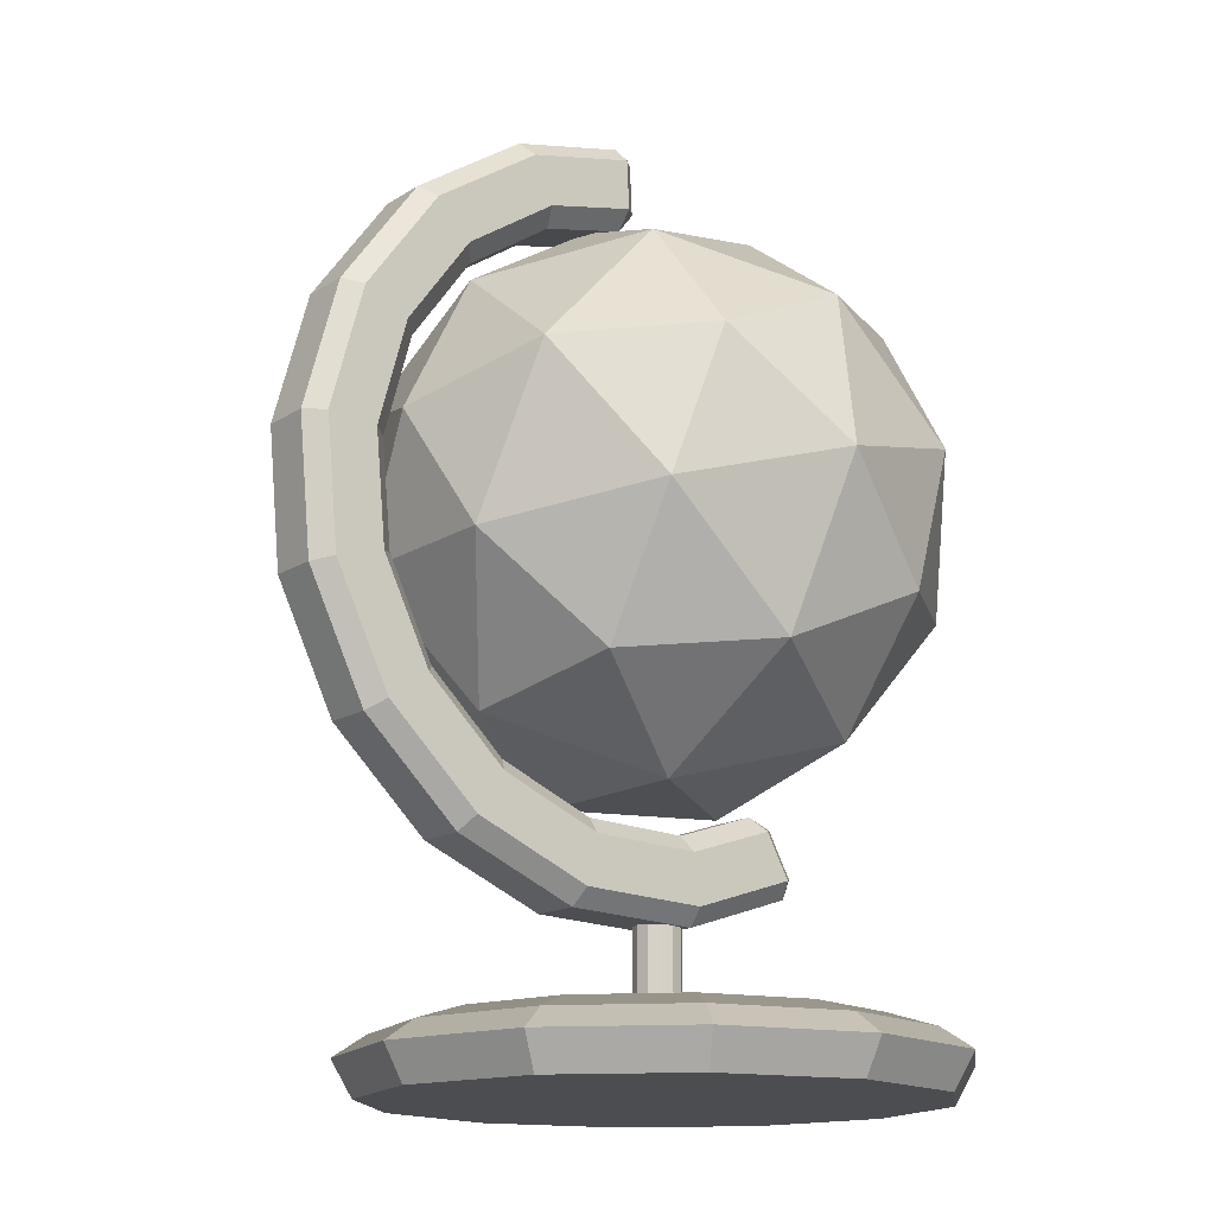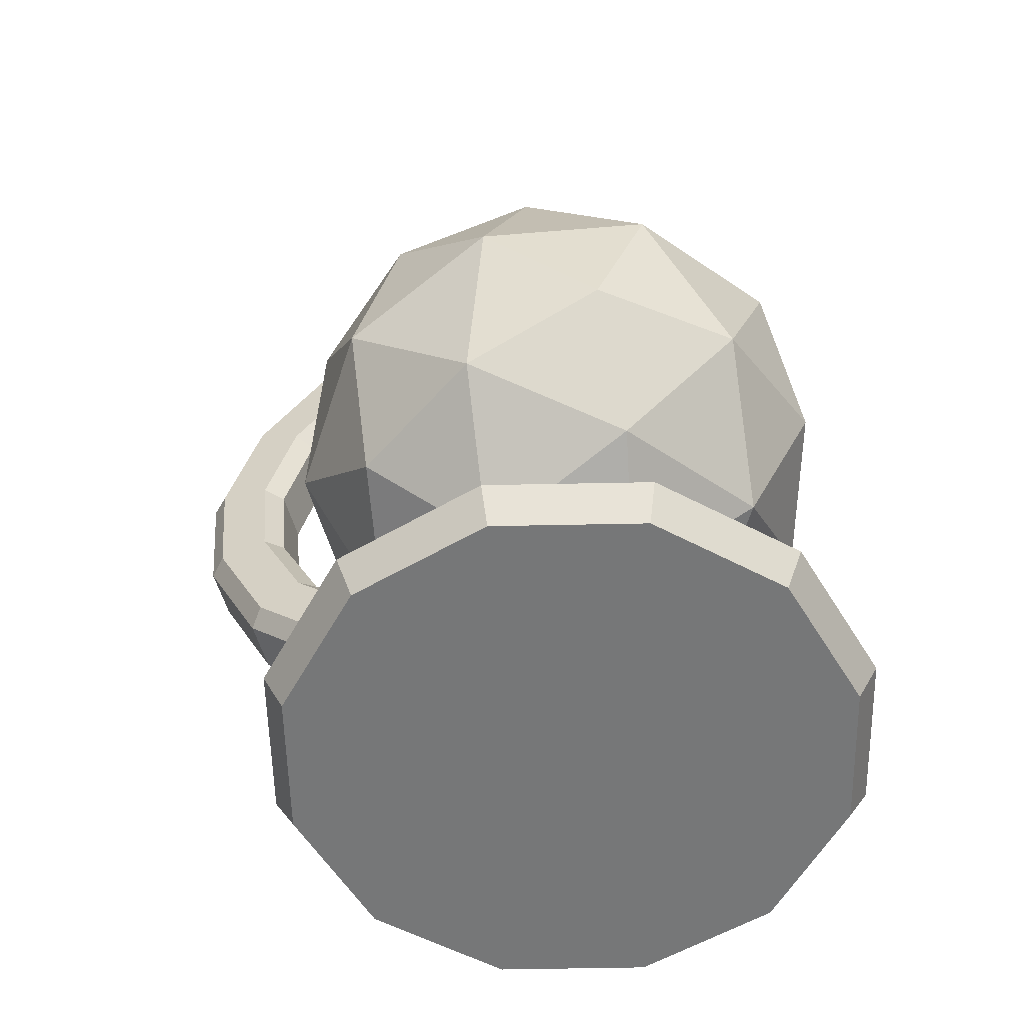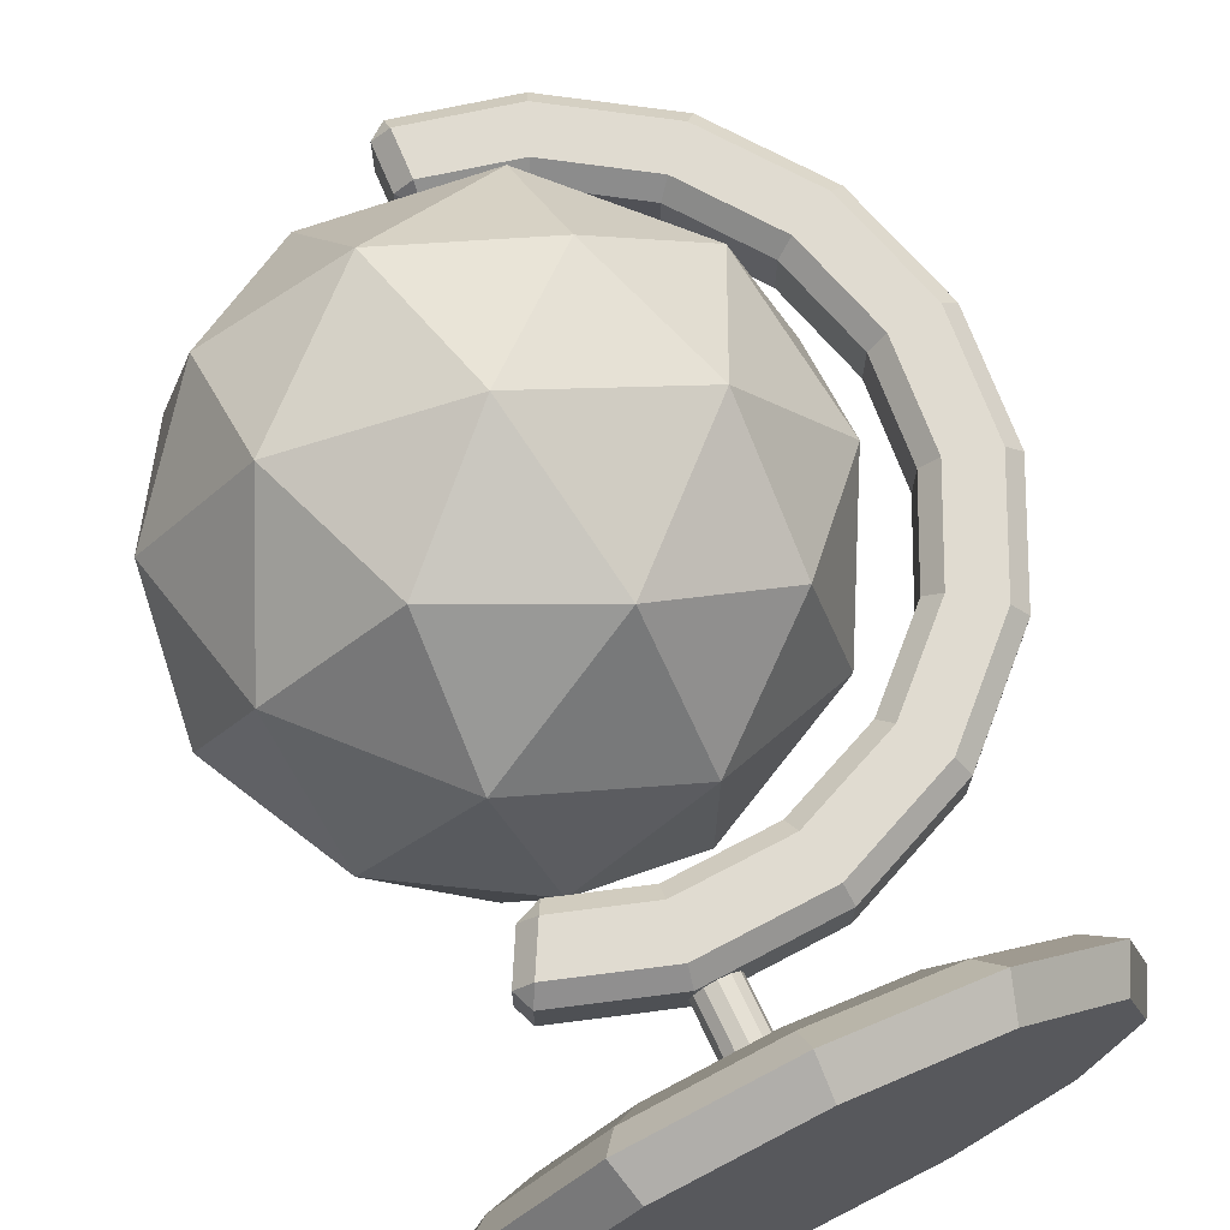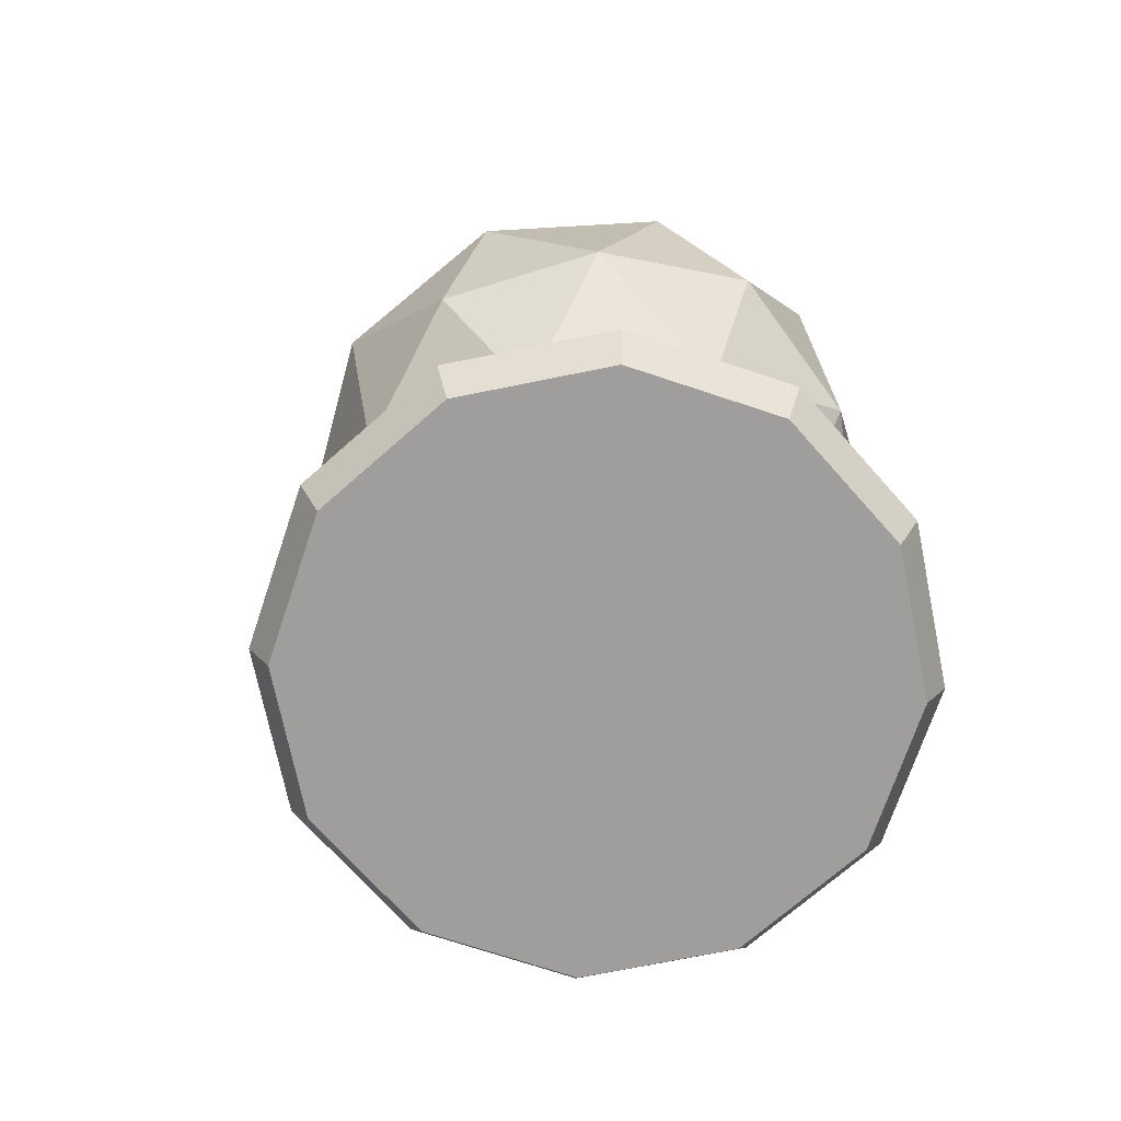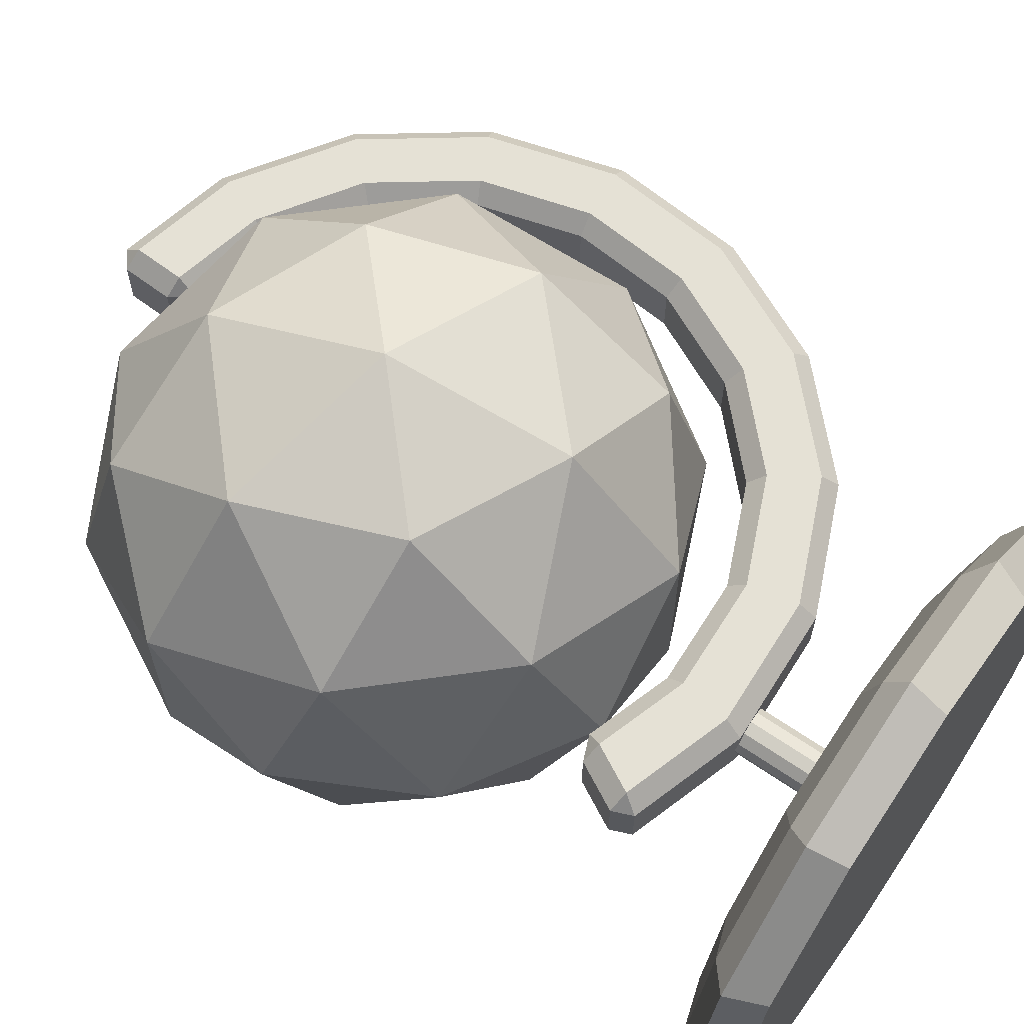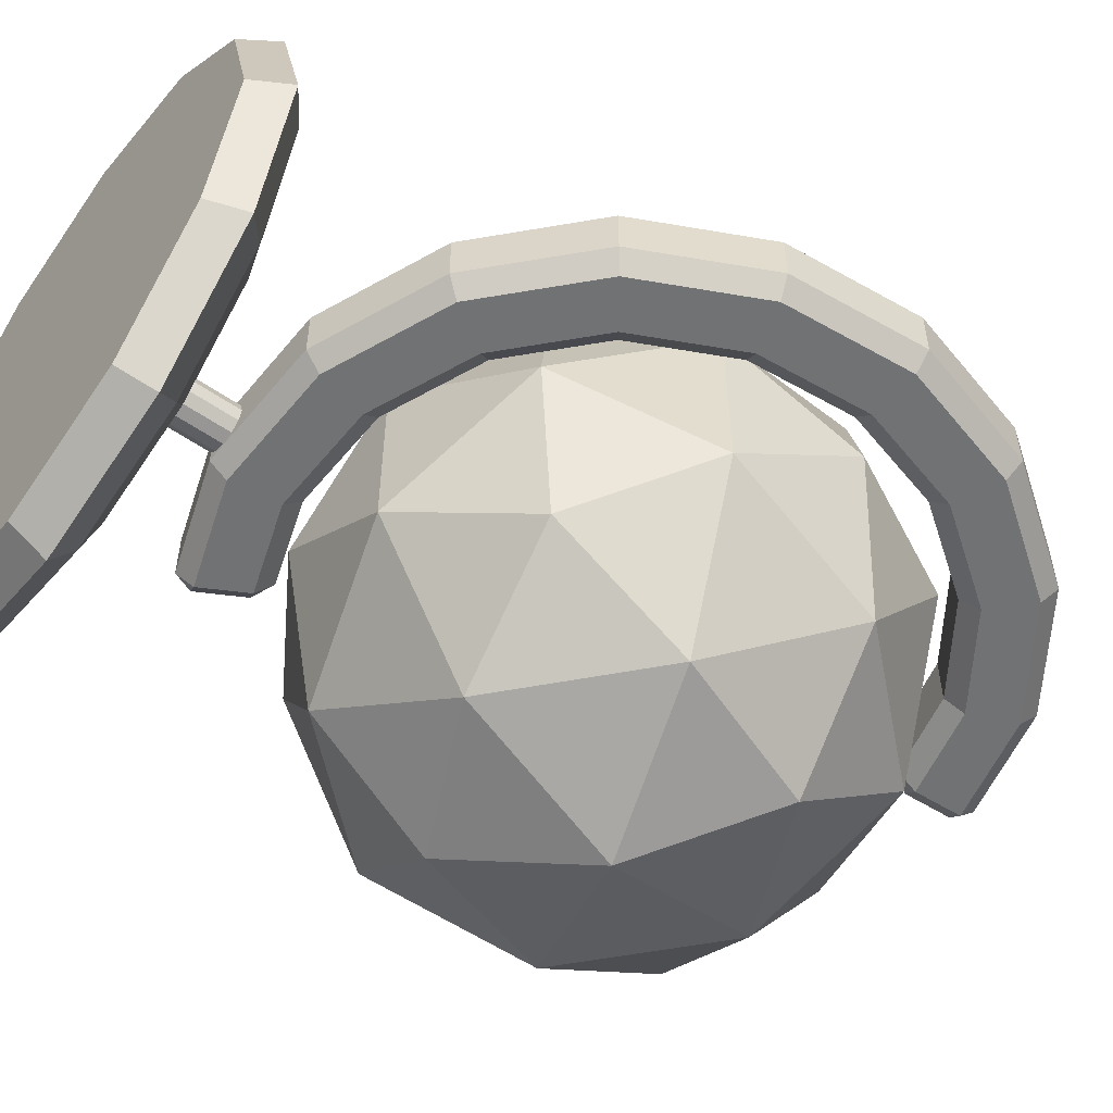
<metadata>
{"format":"obj","ext":"obj","renderer":"f3d","projection":"perspective","resolution":1024,"background":"white","views":[{"elev":-15.6,"azim":142.4,"up":"+Y"},{"elev":-57.0,"azim":-163.8,"up":"+Y"},{"elev":70.2,"azim":-25.4,"up":"+Z"},{"elev":-70.9,"azim":-123.5,"up":"+Y"},{"elev":64.9,"azim":-55.4,"up":"+Z"},{"elev":-55.4,"azim":53.9,"up":"+Z"}]}
</metadata>
<code>
o Globe_Icosphere.001
v -0.3528 -0.2156 -0
v 0.2215 0.01447 0.3572
v -0.433 0.1965 0.5779
v -0.8376 0.3091 -0
v -0.433 0.1965 -0.5779
v 0.2215 0.01447 -0.3572
v 0.09164 0.6814 0.5779
v -0.5629 0.8634 0.3572
v -0.5629 0.8634 -0.3572
v 0.09164 0.6814 -0.5779
v 0.4962 0.5688 -0
v 0.01137 1.094 -0
v -0.4319 -0.08827 0.3397
v -0.04719 -0.1953 0.2099
v -0.09436 0.04696 0.5496
v 0.2904 -0.06005 -0
v -0.04719 -0.1953 -0.2099
v -0.6697 -0.02213 -0
v -0.7169 0.2201 0.3397
v -0.4319 -0.08827 -0.3397
v -0.7169 0.2201 -0.3397
v -0.09436 0.04696 -0.5496
v 0.4518 0.2658 0.2099
v 0.4518 0.2658 -0.2099
v -0.1707 0.439 0.6794
v 0.214 0.3319 0.5497
v -0.7932 0.6121 0.2099
v -0.5554 0.546 0.5497
v -0.5554 0.546 -0.5497
v -0.7932 0.6121 -0.2099
v 0.214 0.3319 -0.5497
v -0.1707 0.439 -0.6794
v 0.3755 0.6578 0.3397
v -0.247 0.8309 0.5496
v -0.6318 0.938 -0
v -0.247 0.8309 -0.5496
v 0.3755 0.6578 -0.3397
v 0.09052 0.9662 0.3397
v 0.3283 0.9 -0
v -0.2942 1.073 0.2099
v -0.2942 1.073 -0.2099
v 0.09052 0.9662 -0.3397
v -0.4725 -0.3512 -0.09944
v -0.4925 -0.3867 -0.05945
v -0.5115 -0.3391 -0.05945
v -0.4925 -0.3867 0.05945
v -0.4725 -0.3512 0.09944
v -0.5115 -0.3391 0.05945
v -0.4166 -0.2477 -0.09944
v -0.4549 -0.2345 -0.05945
v -0.3979 -0.2117 -0.05945
v -0.4166 -0.2477 0.09944
v -0.3979 -0.2117 0.05945
v -0.4549 -0.2345 0.05945
v -0.02768 1.248 -0.09944
v -0.06725 1.258 -0.05945
v -0.0264 1.289 -0.05945
v -0.02768 1.248 0.09944
v -0.0264 1.289 0.05945
v -0.06725 1.258 0.05945
v -0.03575 1.09 -0.05945
v -0.07284 1.139 -0.05945
v -0.03321 1.131 -0.09944
v -0.03321 1.131 0.09944
v -0.07284 1.139 0.05945
v -0.03575 1.09 0.05945
v 0.1818 1.081 -0.09944
v 0.1658 1.044 -0.05945
v 0.3996 0.9366 -0.09944
v 0.3715 0.9073 -0.05945
v 0.5528 0.7248 -0.09944
v 0.5161 0.7073 -0.05945
v 0.6218 0.4728 -0.09944
v 0.5813 0.4692 -0.05945
v 0.5978 0.2126 -0.09944
v 0.5587 0.2235 -0.05945
v 0.484 -0.02263 -0.09944
v 0.4511 0.001325 -0.05945
v 0.2947 -0.2028 -0.09944
v 0.2724 -0.1689 -0.05945
v 0.05423 -0.3051 -0.09944
v 0.04527 -0.2654 -0.05945
v -0.2013 -0.276 -0.05945
v -0.2068 -0.3163 -0.09944
v -0.2068 -0.3163 0.09944
v -0.2013 -0.276 0.05945
v 0.05423 -0.3051 0.09944
v 0.04527 -0.2654 0.05945
v 0.2947 -0.2028 0.09944
v 0.2724 -0.1689 0.05945
v 0.484 -0.02263 0.09944
v 0.4511 0.001325 0.05945
v 0.5978 0.2126 0.09944
v 0.5587 0.2235 0.05945
v 0.6218 0.4728 0.09944
v 0.5813 0.4692 0.05945
v 0.5528 0.7248 0.09944
v 0.5161 0.7073 0.05945
v 0.3996 0.9366 0.09944
v 0.3715 0.9073 0.05945
v 0.1658 1.044 0.05945
v 0.1818 1.081 0.09944
v -0.2229 -0.4328 -0.09944
v -0.2284 -0.4731 -0.05945
v 0.08018 -0.4198 -0.09944
v 0.08915 -0.4594 -0.05945
v 0.3593 -0.3011 -0.09944
v 0.3816 -0.3351 -0.05945
v 0.579 -0.09194 -0.09944
v 0.6118 -0.1159 -0.05945
v 0.7111 0.1811 -0.09944
v 0.7503 0.1702 -0.05945
v 0.7389 0.4831 -0.09944
v 0.7794 0.4867 -0.05945
v 0.6588 0.7756 -0.09944
v 0.6955 0.7932 -0.05945
v 0.4811 1.021 -0.09944
v 0.5092 1.051 -0.05945
v 0.2443 1.226 -0.05945
v 0.2283 1.189 -0.09944
v 0.2283 1.189 0.09944
v 0.2443 1.226 0.05945
v 0.4811 1.021 0.09944
v 0.5092 1.051 0.05945
v 0.6588 0.7756 0.09944
v 0.6955 0.7932 0.05945
v 0.7389 0.4831 0.09944
v 0.7794 0.4867 0.05945
v 0.7111 0.1811 0.09944
v 0.7503 0.1702 0.05945
v 0.579 -0.09194 0.09944
v 0.6118 -0.1159 0.05945
v 0.3593 -0.3011 0.09944
v 0.3816 -0.3351 0.05945
v 0.08018 -0.4198 0.09944
v 0.08915 -0.4594 0.05945
v -0.2284 -0.4731 0.05945
v -0.2229 -0.4328 0.09944
v -0.1832 -0.8423 -0.6453
v 0.1395 -0.8423 -0.5588
v 0.3756 -0.8423 -0.3226
v 0.4621 -0.8423 0
v 0.3756 -0.8423 0.3226
v 0.1395 -0.8423 0.5588
v -0.1832 -0.8423 0.6453
v -0.5058 -0.8423 0.5588
v -0.742 -0.8423 0.3226
v -0.8284 -0.8423 0
v -0.742 -0.8423 -0.3226
v -0.5058 -0.8423 -0.5588
v -0.1561 -0.6732 -0.04688
v -0.1832 -0.6732 -0.05413
v -0.2102 -0.6732 -0.04688
v -0.23 -0.6732 -0.02707
v -0.2373 -0.6732 0
v -0.23 -0.6732 0.02707
v -0.2102 -0.6732 0.04688
v -0.1832 -0.6732 0.05413
v -0.1561 -0.6732 0.04688
v -0.1363 -0.6732 0.02707
v -0.129 -0.6732 0
v -0.1363 -0.6732 -0.02707
v -0.1561 -0.4411 -0.04688
v -0.1832 -0.4411 -0.05413
v -0.1363 -0.4411 -0.02707
v -0.2102 -0.4411 -0.04688
v -0.23 -0.4411 -0.02707
v -0.2373 -0.4411 0
v -0.23 -0.4411 0.02707
v -0.2102 -0.4411 0.04688
v -0.1832 -0.4411 0.05413
v -0.1561 -0.4411 0.04688
v -0.1363 -0.4411 0.02707
v -0.129 -0.4411 0
v -0.1832 -0.7577 -0.693
v 0.1633 -0.7577 -0.6001
v 0.417 -0.7577 -0.3465
v 0.5098 -0.7577 0
v 0.417 -0.7577 0.3465
v 0.1633 -0.7577 0.6001
v -0.1832 -0.7577 0.693
v -0.5297 -0.7577 0.6001
v -0.7833 -0.7577 0.3465
v -0.8761 -0.7577 0
v -0.7833 -0.7577 -0.3465
v -0.5297 -0.7577 -0.6001
v -0.1832 -0.7079 -0.6181
v -0.1832 -0.6732 -0.5024
v 0.06805 -0.6732 -0.4351
v 0.1259 -0.7079 -0.5353
v 0.2519 -0.6732 -0.2512
v 0.3522 -0.7079 -0.3091
v 0.3193 -0.6732 0
v 0.435 -0.7079 0
v 0.2519 -0.6732 0.2512
v 0.3522 -0.7079 0.3091
v 0.06805 -0.6732 0.4351
v 0.1259 -0.7079 0.5353
v -0.1832 -0.6732 0.5024
v -0.1832 -0.7079 0.6181
v -0.4344 -0.6732 0.4351
v -0.4922 -0.7079 0.5353
v -0.6183 -0.6732 0.2512
v -0.7185 -0.7079 0.3091
v -0.6856 -0.6732 0
v -0.8013 -0.7079 0
v -0.6183 -0.6732 -0.2512
v -0.7185 -0.7079 -0.3091
v -0.4344 -0.6732 -0.4351
v -0.4922 -0.7079 -0.5353
f 104 137 46 44
f 70 100 101 68
f 57 59 122 119
f 85 52 47 138
f 62 65 60 56
f 51 53 86 83
f 68 101 66 61
f 106 136 137 104
f 102 99 123 121
f 99 97 125 123
f 97 95 127 125
f 95 93 129 127
f 93 91 131 129
f 91 89 133 131
f 89 87 135 133
f 45 48 54 50
f 87 85 138 135
f 83 86 88 82
f 82 88 90 80
f 80 90 92 78
f 78 92 94 76
f 76 94 96 74
f 74 96 98 72
f 72 98 100 70
f 64 102 121 58
f 119 122 124 118
f 118 124 126 116
f 116 126 128 114
f 114 128 130 112
f 112 130 132 110
f 110 132 134 108
f 108 134 136 106
f 67 63 55 120
f 84 81 105 103
f 81 79 107 105
f 79 77 109 107
f 77 75 111 109
f 75 73 113 111
f 73 71 115 113
f 71 69 117 115
f 69 67 120 117
f 43 44 45
f 46 47 48
f 49 50 51
f 52 53 54
f 55 56 57
f 58 59 60
f 61 62 63
f 64 65 66
f 49 43 45 50
f 44 46 48 45
f 47 52 54 48
f 53 51 50 54
f 84 49 51 83
f 102 64 66 101
f 65 62 61 66
f 55 63 62 56
f 64 58 60 65
f 59 57 56 60
f 120 55 57 119
f 138 47 46 137
f 63 67 68 61
f 67 69 70 68
f 69 71 72 70
f 71 73 74 72
f 73 75 76 74
f 75 77 78 76
f 77 79 80 78
f 79 81 82 80
f 81 84 83 82
f 52 85 86 53
f 85 87 88 86
f 87 89 90 88
f 89 91 92 90
f 91 93 94 92
f 93 95 96 94
f 95 97 98 96
f 97 99 100 98
f 99 102 101 100
f 43 103 104 44
f 103 105 106 104
f 105 107 108 106
f 107 109 110 108
f 109 111 112 110
f 111 113 114 112
f 113 115 116 114
f 115 117 118 116
f 117 120 119 118
f 58 121 122 59
f 121 123 124 122
f 123 125 126 124
f 125 127 128 126
f 127 129 130 128
f 129 131 132 130
f 131 133 134 132
f 133 135 136 134
f 135 138 137 136
f 49 84 103 43
f 186 210 187 175
f 193 191 162 161
f 195 193 161 160
f 197 195 160 159
f 199 197 159 158
f 201 199 158 157
f 203 201 157 156
f 205 203 156 155
f 207 205 155 154
f 209 207 154 153
f 154 155 168 167
f 188 209 153 152
f 139 140 141 142 143 144 145 146 147 148 149 150
f 175 187 190 176
f 191 189 151 162
f 185 208 210 186
f 184 206 208 185
f 183 204 206 184
f 182 202 204 183
f 181 200 202 182
f 180 198 200 181
f 179 196 198 180
f 178 194 196 179
f 177 192 194 178
f 176 190 192 177
f 163 164 166 167 168 169 170 171 172 173 174 165
f 161 162 165 174
f 162 151 163 165
f 158 159 172 171
f 155 156 169 168
f 152 153 166 164
f 159 160 173 172
f 156 157 170 169
f 153 154 167 166
f 160 161 174 173
f 151 152 164 163
f 157 158 171 170
f 150 186 175 139
f 149 185 186 150
f 148 184 185 149
f 147 183 184 148
f 146 182 183 147
f 145 181 182 146
f 144 180 181 145
f 143 179 180 144
f 142 178 179 143
f 141 177 178 142
f 140 176 177 141
f 139 175 176 140
f 190 187 188 189
f 192 190 189 191
f 194 192 191 193
f 196 194 193 195
f 198 196 195 197
f 200 198 197 199
f 202 200 199 201
f 204 202 201 203
f 206 204 203 205
f 208 206 205 207
f 210 208 207 209
f 187 210 209 188
f 189 188 152 151
f 2 16 23
f 4 19 27
f 4 27 30
f 5 29 32
f 7 33 38
f 11 37 39
f 39 37 42
f 35 8 40
f 34 7 38
f 24 37 11
f 32 36 10
f 32 29 36
f 30 27 35
f 27 8 35
f 26 33 7
f 31 32 10
f 31 22 32
f 22 5 32
f 27 28 8
f 23 24 11
f 23 16 24
f 16 6 24
f 20 5 22
f 18 13 19
f 13 3 19
f 13 15 3
f 13 14 15
f 1 14 13
f 2 14 16
f 1 13 18
f 1 18 20
f 1 20 17
f 3 15 25
f 5 21 29
f 6 22 31
f 2 23 26
f 3 25 28
f 6 31 24
f 8 34 40
f 9 35 41
f 10 36 42
f 39 42 12
f 37 10 42
f 42 41 12
f 42 36 41
f 36 9 41
f 41 40 12
f 41 35 40
f 40 38 12
f 40 34 38
f 38 39 12
f 38 33 39
f 33 11 39
f 24 31 37
f 31 10 37
f 29 9 36
f 30 35 9
f 28 34 8
f 28 25 34
f 25 7 34
f 26 23 33
f 23 11 33
f 29 30 9
f 29 21 30
f 21 4 30
f 27 19 28
f 19 3 28
f 25 26 7
f 25 15 26
f 15 2 26
f 17 22 6
f 17 20 22
f 20 21 5
f 20 18 21
f 18 4 21
f 18 19 4
f 16 17 6
f 16 14 17
f 14 1 17
f 14 2 15

</code>
